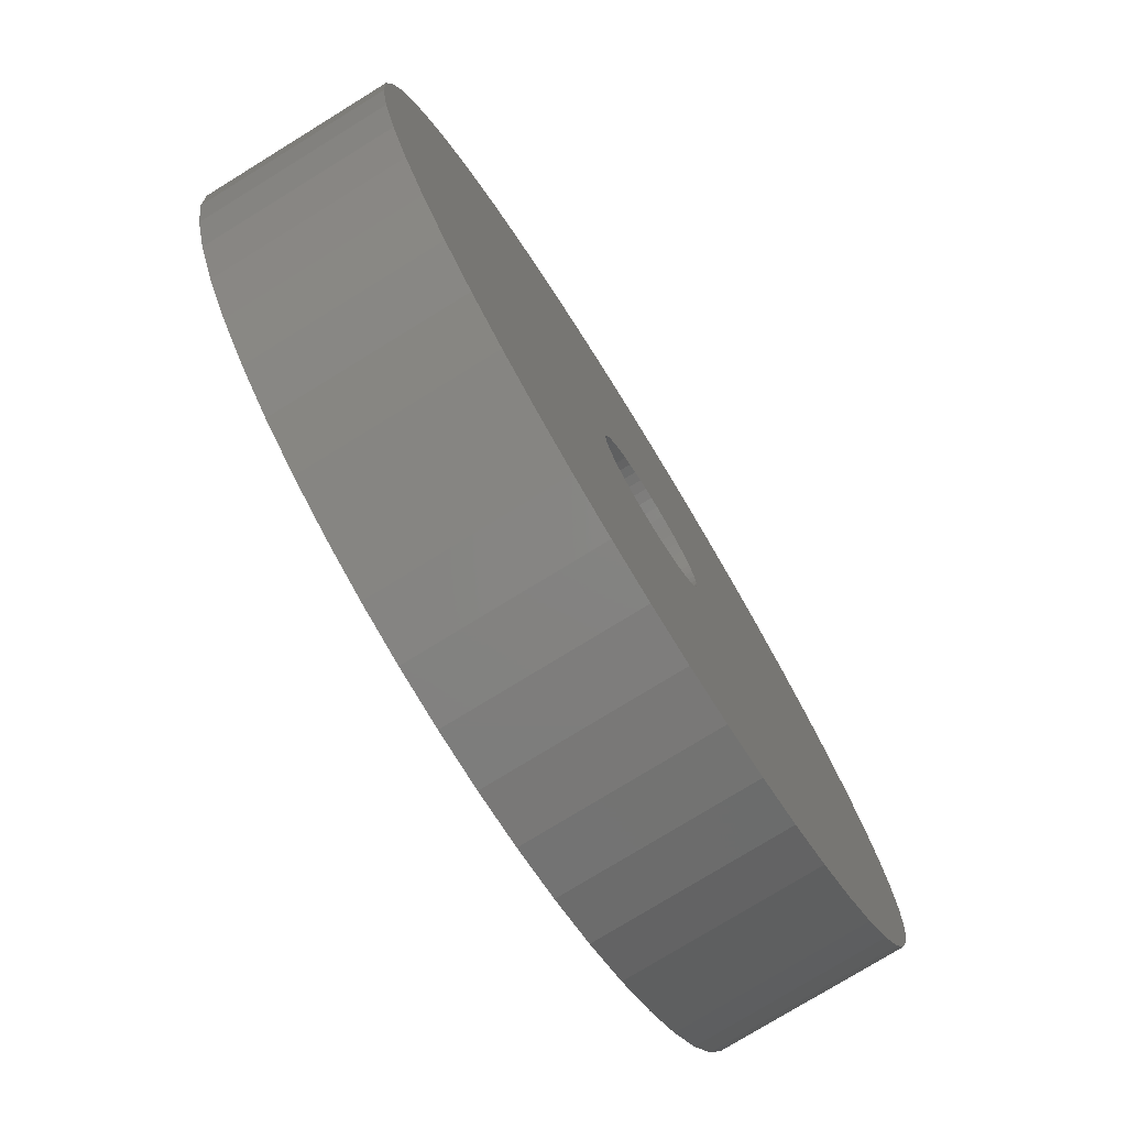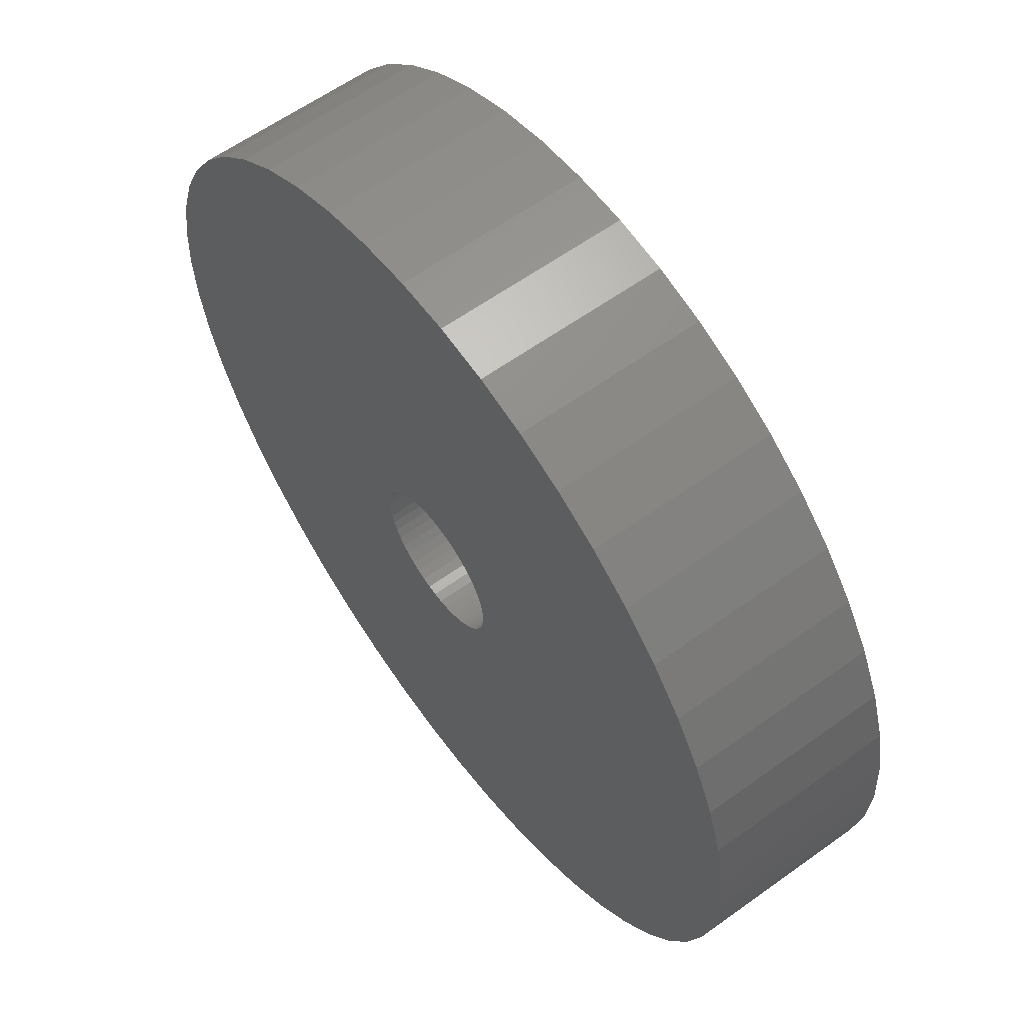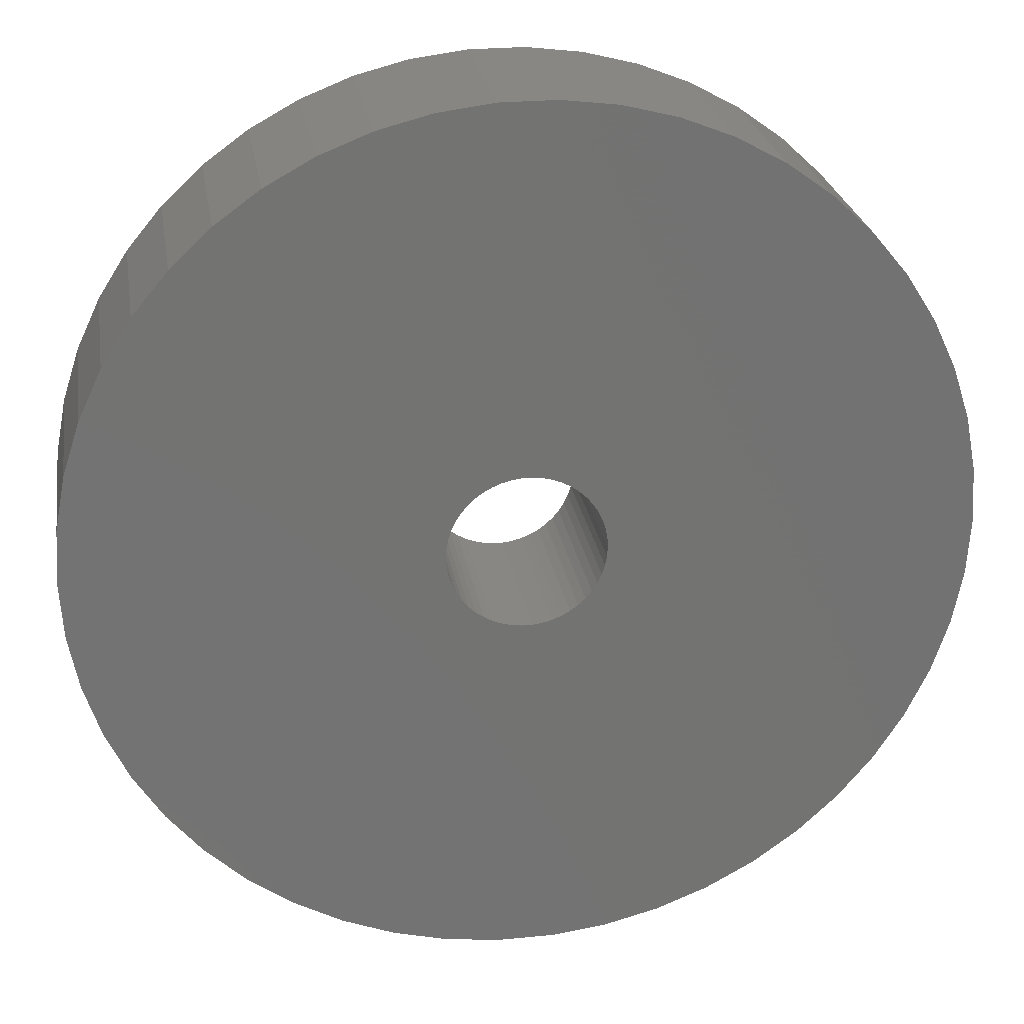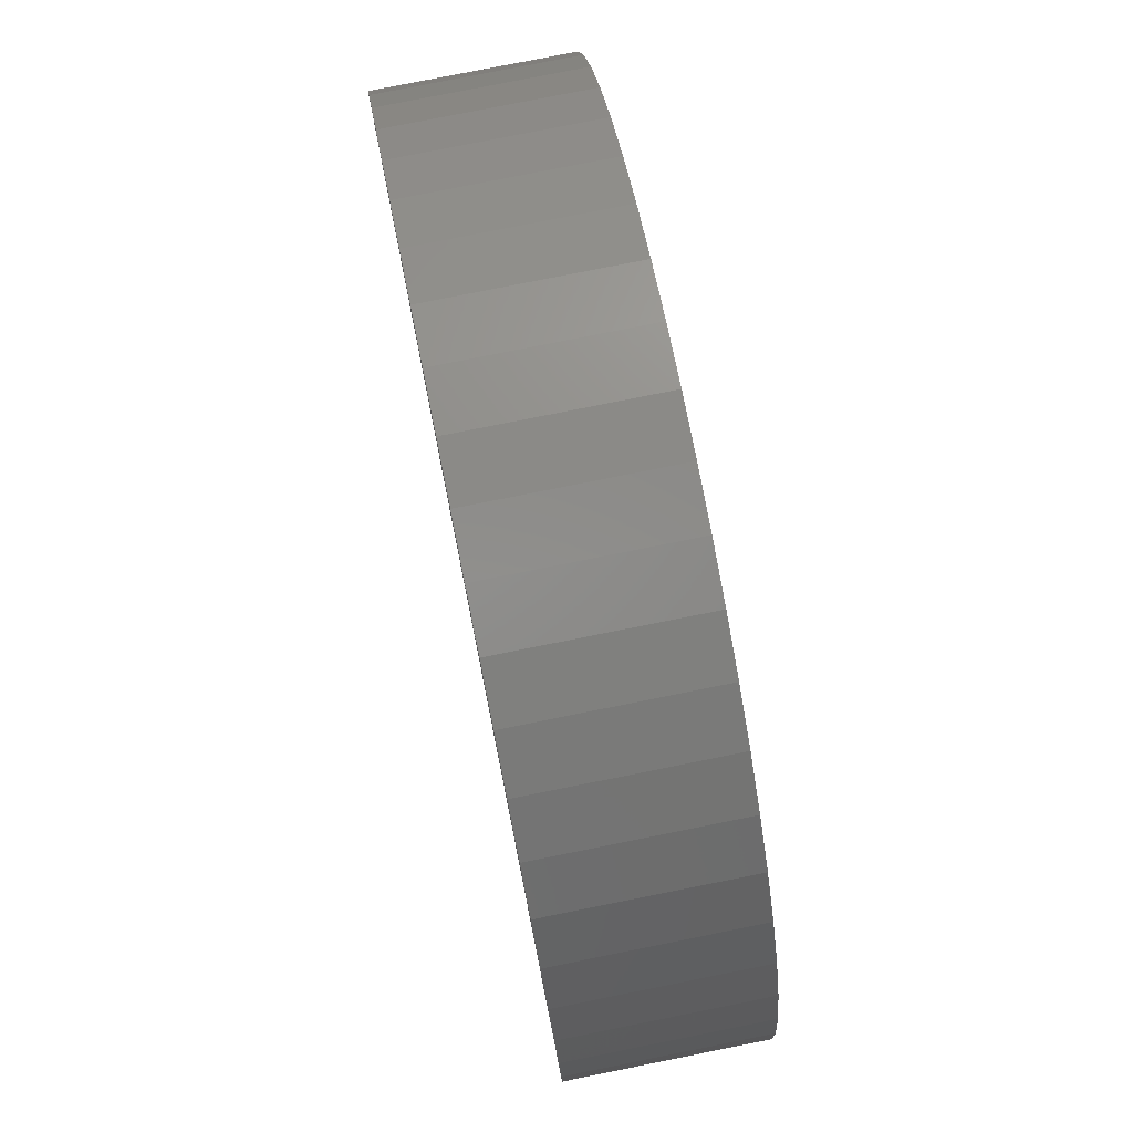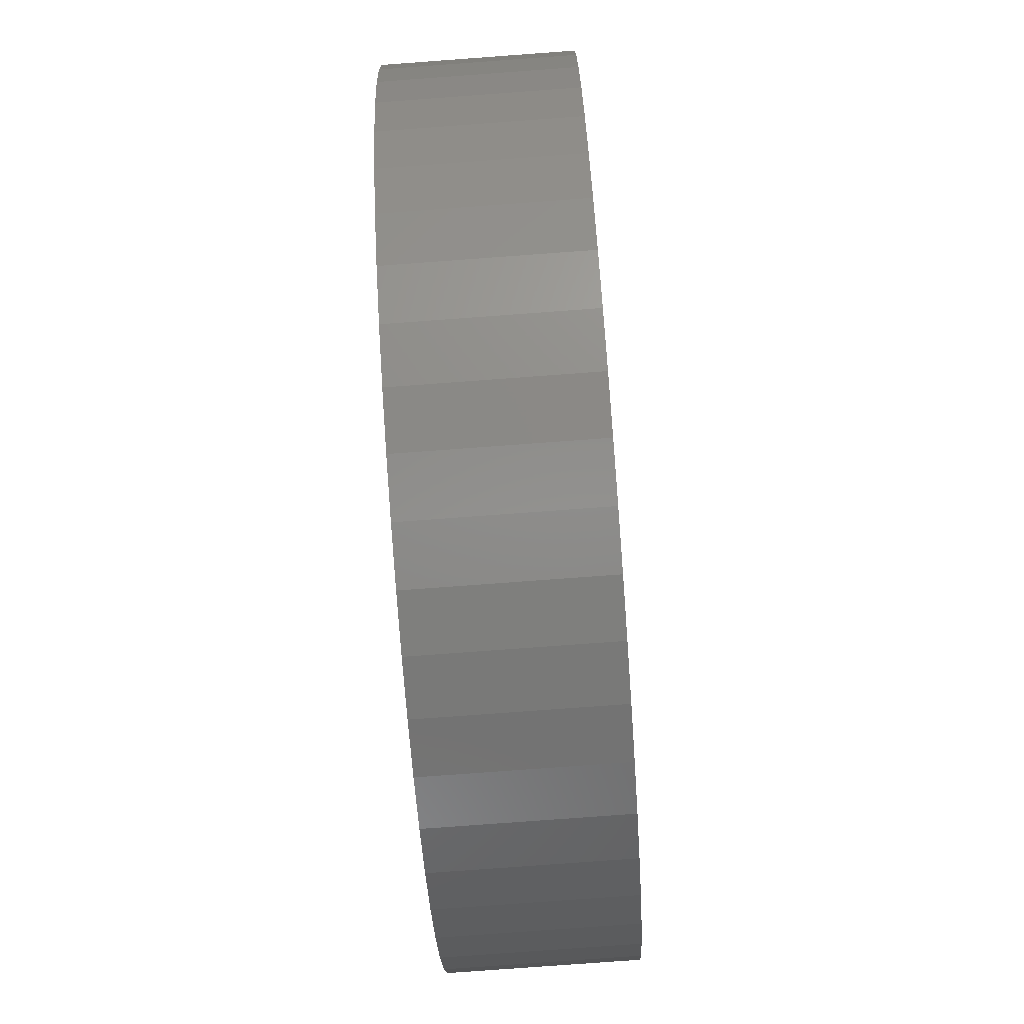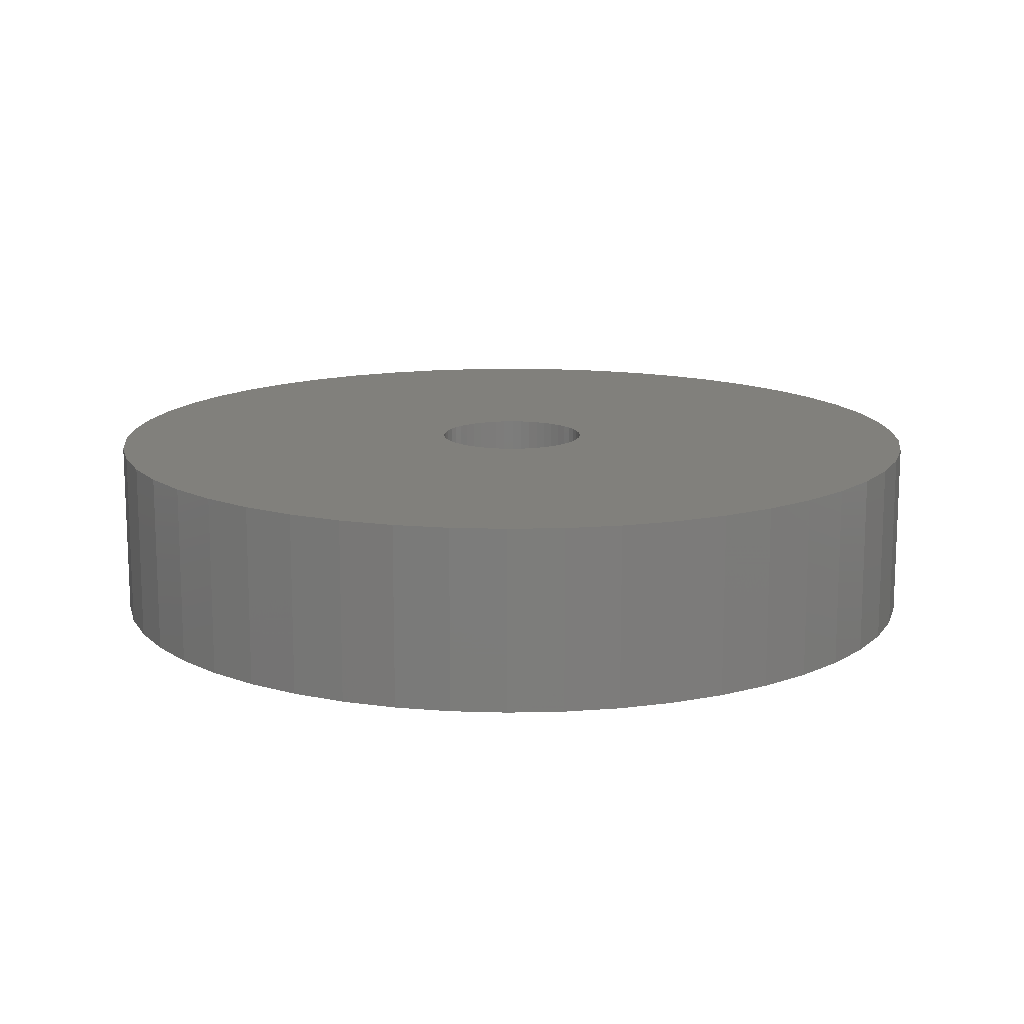
<metadata>
{"format":"stl","ext":"stl","renderer":"f3d","projection":"perspective","resolution":1024,"background":"white","views":[{"elev":-77.0,"azim":121.6,"up":"+Y"},{"elev":60.6,"azim":53.7,"up":"+Y"},{"elev":25.2,"azim":170.9,"up":"+Y"},{"elev":78.7,"azim":-101.3,"up":"+Y"},{"elev":-79.0,"azim":94.2,"up":"+Y"},{"elev":13.8,"azim":-139.8,"up":"+Z"}]}
</metadata>
<code>
# stl→obj: 200 verts, 400 faces
v 24 0 5
v 23.81 3.008 -5
v 23.81 3.008 5
v 24 0 -5
v -24 0 -5
v -23.81 3.008 5
v -23.81 3.008 -5
v -24 0 5
v 1.507 23.95 -5
v -1.507 23.95 5
v 1.507 23.95 5
v -1.507 23.95 -5
v -1.507 -23.95 -5
v 1.507 -23.95 5
v -1.507 -23.95 5
v 1.507 -23.95 -5
v 17.5 16.43 -5
v 15.3 18.49 5
v 17.5 16.43 5
v 15.3 18.49 -5
v -15.3 18.49 -5
v -17.5 16.43 5
v -15.3 18.49 5
v -17.5 16.43 -5
v -7.416 22.83 -5
v -10.22 21.72 5
v -7.416 22.83 5
v -10.22 21.72 -5
v 22.31 8.835 5
v 21.03 11.56 -5
v 21.03 11.56 5
v 22.31 8.835 -5
v 23.25 5.969 -5
v 23.25 5.969 5
v 19.42 14.11 -5
v 19.42 14.11 5
v 10.22 21.72 -5
v 7.416 22.83 5
v 10.22 21.72 5
v 7.416 22.83 -5
v 4.497 23.57 5
v 4.497 23.57 -5
v 12.86 20.26 -5
v 12.86 20.26 5
v -22.31 8.835 -5
v -21.03 11.56 5
v -21.03 11.56 -5
v -22.31 8.835 5
v -19.42 14.11 -5
v -19.42 14.11 5
v -23.25 5.969 -5
v -23.25 5.969 5
v -4.497 23.57 5
v -4.497 23.57 -5
v 4.497 -23.57 5
v 4.497 -23.57 -5
v 4.25 0 5
v 4.216 0.5327 5
v 23.81 -3.008 5
v 4.116 1.057 5
v 4.216 -0.5327 5
v 3.952 1.565 5
v 23.25 -5.969 5
v 3.724 2.047 5
v 4.116 -1.057 5
v 3.438 2.498 5
v 22.31 -8.835 5
v 3.098 2.909 5
v 3.952 -1.565 5
v 2.709 3.275 5
v 21.03 -11.56 5
v 2.277 3.588 5
v 3.724 -2.047 5
v 1.81 3.846 5
v 19.42 -14.11 5
v 1.313 4.042 5
v 3.438 -2.498 5
v 17.5 -16.43 5
v 0.7964 4.175 5
v 0.2669 4.242 5
v -0.2669 4.242 5
v -0.7964 4.175 5
v -1.313 4.042 5
v -1.81 3.846 5
v -2.277 3.588 5
v -12.86 20.26 5
v -2.709 3.275 5
v -3.098 2.909 5
v -3.438 2.498 5
v 3.098 -2.909 5
v 15.3 -18.49 5
v 2.709 -3.275 5
v 12.86 -20.26 5
v 2.277 -3.588 5
v 10.22 -21.72 5
v 1.81 -3.846 5
v 7.416 -22.83 5
v 1.313 -4.042 5
v 0.7964 -4.175 5
v 0.2669 -4.242 5
v -0.2669 -4.242 5
v -0.7964 -4.175 5
v -4.497 -23.57 5
v -1.313 -4.042 5
v -7.416 -22.83 5
v -1.81 -3.846 5
v -10.22 -21.72 5
v -2.277 -3.588 5
v -12.86 -20.26 5
v -2.709 -3.275 5
v -15.3 -18.49 5
v -3.098 -2.909 5
v -17.5 -16.43 5
v -3.438 -2.498 5
v -19.42 -14.11 5
v -3.724 -2.047 5
v -21.03 -11.56 5
v -3.952 -1.565 5
v -22.31 -8.835 5
v -4.116 -1.057 5
v -23.25 -5.969 5
v -4.216 -0.5327 5
v -23.81 -3.008 5
v -4.25 0 5
v -3.724 2.047 5
v -3.952 1.565 5
v -4.116 1.057 5
v -4.216 0.5327 5
v -12.86 20.26 -5
v 23.81 -3.008 -5
v 19.42 -14.11 -5
v 17.5 -16.43 -5
v 23.25 -5.969 -5
v 22.31 -8.835 -5
v -17.5 -16.43 -5
v -15.3 -18.49 -5
v -21.03 -11.56 -5
v -22.31 -8.835 -5
v -19.42 -14.11 -5
v 4.25 0 -5
v 4.216 -0.5327 -5
v 4.116 -1.057 -5
v 4.216 0.5327 -5
v 3.952 -1.565 -5
v 21.03 -11.56 -5
v 3.724 -2.047 -5
v 4.116 1.057 -5
v 3.438 -2.498 -5
v 3.098 -2.909 -5
v 15.3 -18.49 -5
v 3.952 1.565 -5
v 2.709 -3.275 -5
v 12.86 -20.26 -5
v 2.277 -3.588 -5
v 10.22 -21.72 -5
v 3.724 2.047 -5
v 1.81 -3.846 -5
v 7.416 -22.83 -5
v 1.313 -4.042 -5
v 3.438 2.498 -5
v 0.7964 -4.175 -5
v 0.2669 -4.242 -5
v -0.2669 -4.242 -5
v -0.7964 -4.175 -5
v -4.497 -23.57 -5
v -1.313 -4.042 -5
v -7.416 -22.83 -5
v -1.81 -3.846 -5
v -10.22 -21.72 -5
v -2.277 -3.588 -5
v -12.86 -20.26 -5
v -2.709 -3.275 -5
v -3.098 -2.909 -5
v -3.438 -2.498 -5
v 3.098 2.909 -5
v 2.709 3.275 -5
v 2.277 3.588 -5
v 1.81 3.846 -5
v 1.313 4.042 -5
v 0.7964 4.175 -5
v 0.2669 4.242 -5
v -0.2669 4.242 -5
v -0.7964 4.175 -5
v -1.313 4.042 -5
v -1.81 3.846 -5
v -2.277 3.588 -5
v -2.709 3.275 -5
v -3.098 2.909 -5
v -3.438 2.498 -5
v -3.724 2.047 -5
v -3.952 1.565 -5
v -4.116 1.057 -5
v -4.216 0.5327 -5
v -4.25 0 -5
v -3.724 -2.047 -5
v -3.952 -1.565 -5
v -4.116 -1.057 -5
v -23.25 -5.969 -5
v -4.216 -0.5327 -5
v -23.81 -3.008 -5
f 1 2 3
f 2 1 4
f 5 6 7
f 6 5 8
f 9 10 11
f 10 9 12
f 13 14 15
f 14 13 16
f 17 18 19
f 18 17 20
f 21 22 23
f 22 21 24
f 25 26 27
f 26 25 28
f 29 30 31
f 30 29 32
f 3 33 34
f 33 3 2
f 31 35 36
f 35 31 30
f 37 38 39
f 38 37 40
f 40 41 38
f 41 40 42
f 43 39 44
f 39 43 37
f 45 46 47
f 46 45 48
f 49 22 24
f 22 49 50
f 51 48 45
f 48 51 52
f 12 53 10
f 53 12 54
f 16 55 14
f 55 16 56
f 34 32 29
f 32 34 33
f 36 17 19
f 17 36 35
f 42 11 41
f 11 42 9
f 20 44 18
f 44 20 43
f 47 50 49
f 50 47 46
f 7 52 51
f 52 7 6
f 57 1 3
f 58 3 34
f 1 57 59
f 60 34 29
f 61 59 57
f 62 29 31
f 59 61 63
f 64 31 36
f 65 63 61
f 66 36 19
f 63 65 67
f 68 19 18
f 69 67 65
f 70 18 44
f 67 69 71
f 72 44 39
f 73 71 69
f 74 39 38
f 71 73 75
f 76 38 41
f 77 75 73
f 75 77 78
f 3 58 57
f 34 60 58
f 29 62 60
f 31 64 62
f 36 66 64
f 19 68 66
f 18 70 68
f 44 72 70
f 39 74 72
f 79 41 11
f 38 76 74
f 41 79 76
f 11 80 79
f 11 81 80
f 10 81 11
f 81 10 82
f 53 82 10
f 82 53 83
f 27 83 53
f 83 27 84
f 26 84 27
f 84 26 85
f 86 85 26
f 85 86 87
f 23 87 86
f 87 23 88
f 88 22 89
f 22 88 23
f 90 78 77
f 78 90 91
f 92 91 90
f 91 92 93
f 94 93 92
f 93 94 95
f 96 95 94
f 95 96 97
f 98 97 96
f 97 98 55
f 99 55 98
f 55 99 14
f 100 14 99
f 101 14 100
f 15 101 102
f 103 102 104
f 101 15 14
f 105 104 106
f 107 106 108
f 109 108 110
f 111 110 112
f 113 112 114
f 115 114 116
f 117 116 118
f 119 118 120
f 121 120 122
f 102 103 15
f 123 122 124
f 50 89 22
f 89 50 125
f 104 105 103
f 46 125 50
f 106 107 105
f 125 46 126
f 108 109 107
f 48 126 46
f 110 111 109
f 126 48 127
f 112 113 111
f 52 127 48
f 114 115 113
f 127 52 128
f 116 117 115
f 6 128 52
f 118 119 117
f 128 6 124
f 120 121 119
f 8 124 6
f 122 123 121
f 124 8 123
f 28 86 26
f 86 28 129
f 129 23 86
f 23 129 21
f 54 27 53
f 27 54 25
f 59 4 1
f 4 59 130
f 78 131 75
f 131 78 132
f 67 133 63
f 133 67 134
f 63 130 59
f 130 63 133
f 135 111 113
f 111 135 136
f 137 119 138
f 119 137 117
f 135 115 139
f 115 135 113
f 140 4 130
f 141 130 133
f 4 140 2
f 142 133 134
f 143 2 140
f 144 134 145
f 2 143 33
f 146 145 131
f 147 33 143
f 148 131 132
f 33 147 32
f 149 132 150
f 151 32 147
f 152 150 153
f 32 151 30
f 154 153 155
f 156 30 151
f 157 155 158
f 30 156 35
f 159 158 56
f 160 35 156
f 35 160 17
f 130 141 140
f 133 142 141
f 134 144 142
f 145 146 144
f 131 148 146
f 132 149 148
f 150 152 149
f 153 154 152
f 155 157 154
f 161 56 16
f 158 159 157
f 56 161 159
f 16 162 161
f 16 163 162
f 13 163 16
f 163 13 164
f 165 164 13
f 164 165 166
f 167 166 165
f 166 167 168
f 169 168 167
f 168 169 170
f 171 170 169
f 170 171 172
f 136 172 171
f 172 136 173
f 173 135 174
f 135 173 136
f 175 17 160
f 17 175 20
f 176 20 175
f 20 176 43
f 177 43 176
f 43 177 37
f 178 37 177
f 37 178 40
f 179 40 178
f 40 179 42
f 180 42 179
f 42 180 9
f 181 9 180
f 182 9 181
f 12 182 183
f 54 183 184
f 182 12 9
f 25 184 185
f 28 185 186
f 129 186 187
f 21 187 188
f 24 188 189
f 49 189 190
f 47 190 191
f 45 191 192
f 51 192 193
f 183 54 12
f 7 193 194
f 139 174 135
f 174 139 195
f 184 25 54
f 137 195 139
f 185 28 25
f 195 137 196
f 186 129 28
f 138 196 137
f 187 21 129
f 196 138 197
f 188 24 21
f 198 197 138
f 189 49 24
f 197 198 199
f 190 47 49
f 200 199 198
f 191 45 47
f 199 200 194
f 192 51 45
f 5 194 200
f 193 7 51
f 194 5 7
f 155 93 95
f 93 155 153
f 150 78 91
f 78 150 132
f 75 145 71
f 145 75 131
f 138 121 198
f 121 138 119
f 158 95 97
f 95 158 155
f 56 97 55
f 97 56 158
f 71 134 67
f 134 71 145
f 165 15 103
f 15 165 13
f 136 109 111
f 109 136 171
f 139 117 137
f 117 139 115
f 198 123 200
f 123 198 121
f 200 8 5
f 8 200 123
f 153 91 93
f 91 153 150
f 167 103 105
f 103 167 165
f 169 105 107
f 105 169 167
f 171 107 109
f 107 171 169
f 127 191 126
f 191 127 192
f 156 66 160
f 66 156 64
f 180 76 79
f 76 180 179
f 179 74 76
f 74 179 178
f 185 83 84
f 83 185 184
f 126 190 125
f 190 126 191
f 141 57 140
f 57 141 61
f 154 96 94
f 96 154 157
f 177 70 72
f 70 177 176
f 89 188 88
f 188 89 189
f 186 84 85
f 84 186 185
f 183 81 82
f 81 183 182
f 187 85 87
f 85 187 186
f 140 58 143
f 58 140 57
f 152 94 92
f 94 152 154
f 148 73 146
f 73 148 77
f 164 104 102
f 104 164 166
f 176 68 70
f 68 176 175
f 182 80 81
f 80 182 181
f 178 72 74
f 72 178 177
f 124 193 128
f 193 124 194
f 128 192 127
f 192 128 193
f 125 189 89
f 189 125 190
f 184 82 83
f 82 184 183
f 188 87 88
f 87 188 187
f 142 61 141
f 61 142 65
f 114 195 116
f 195 114 174
f 161 100 99
f 100 161 162
f 151 64 156
f 64 151 62
f 147 62 151
f 62 147 60
f 143 60 147
f 60 143 58
f 160 68 175
f 68 160 66
f 181 79 80
f 79 181 180
f 144 65 142
f 65 144 69
f 146 69 144
f 69 146 73
f 163 102 101
f 102 163 164
f 122 194 124
f 194 122 199
f 116 196 118
f 196 116 195
f 118 197 120
f 197 118 196
f 112 174 114
f 174 112 173
f 149 92 90
f 92 149 152
f 149 77 148
f 77 149 90
f 170 110 108
f 110 170 172
f 162 101 100
f 101 162 163
f 120 199 122
f 199 120 197
f 172 112 110
f 112 172 173
f 159 99 98
f 99 159 161
f 168 108 106
f 108 168 170
f 157 98 96
f 98 157 159
f 166 106 104
f 106 166 168

</code>
